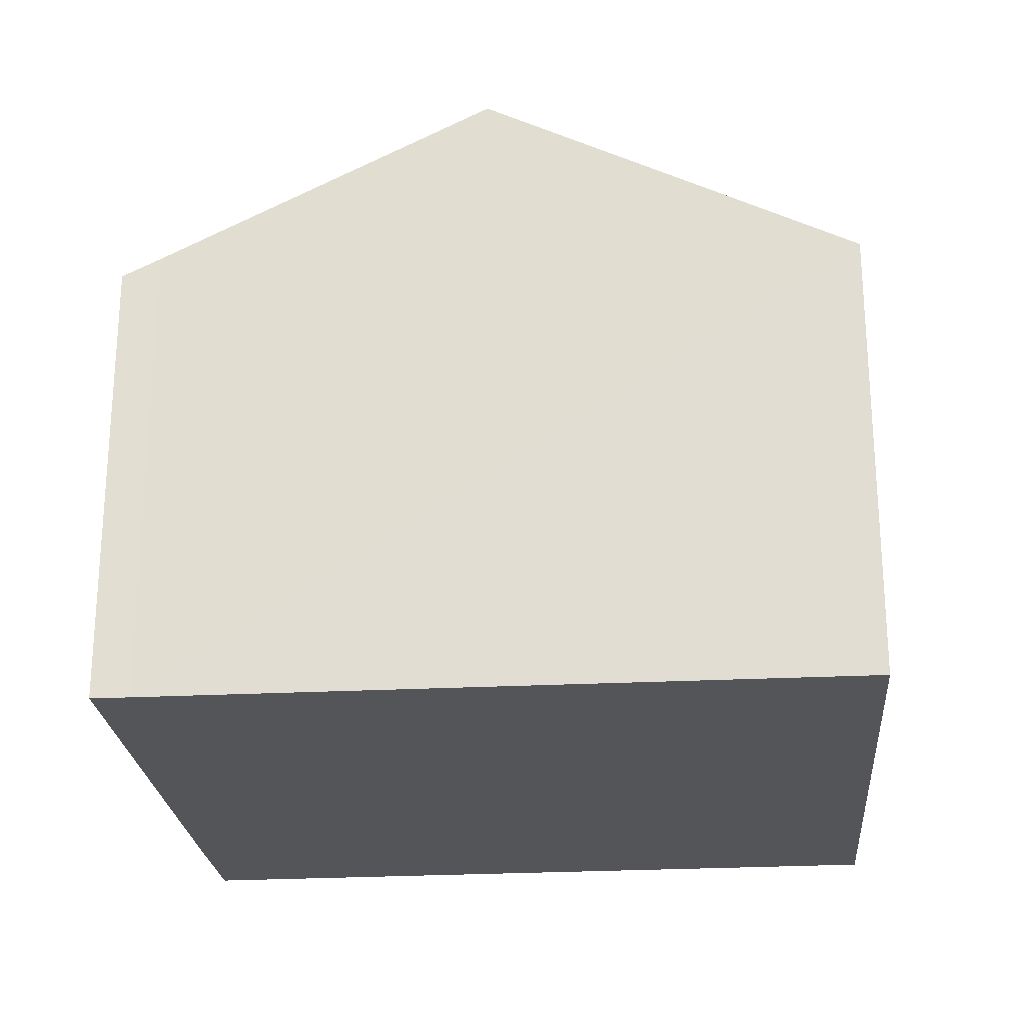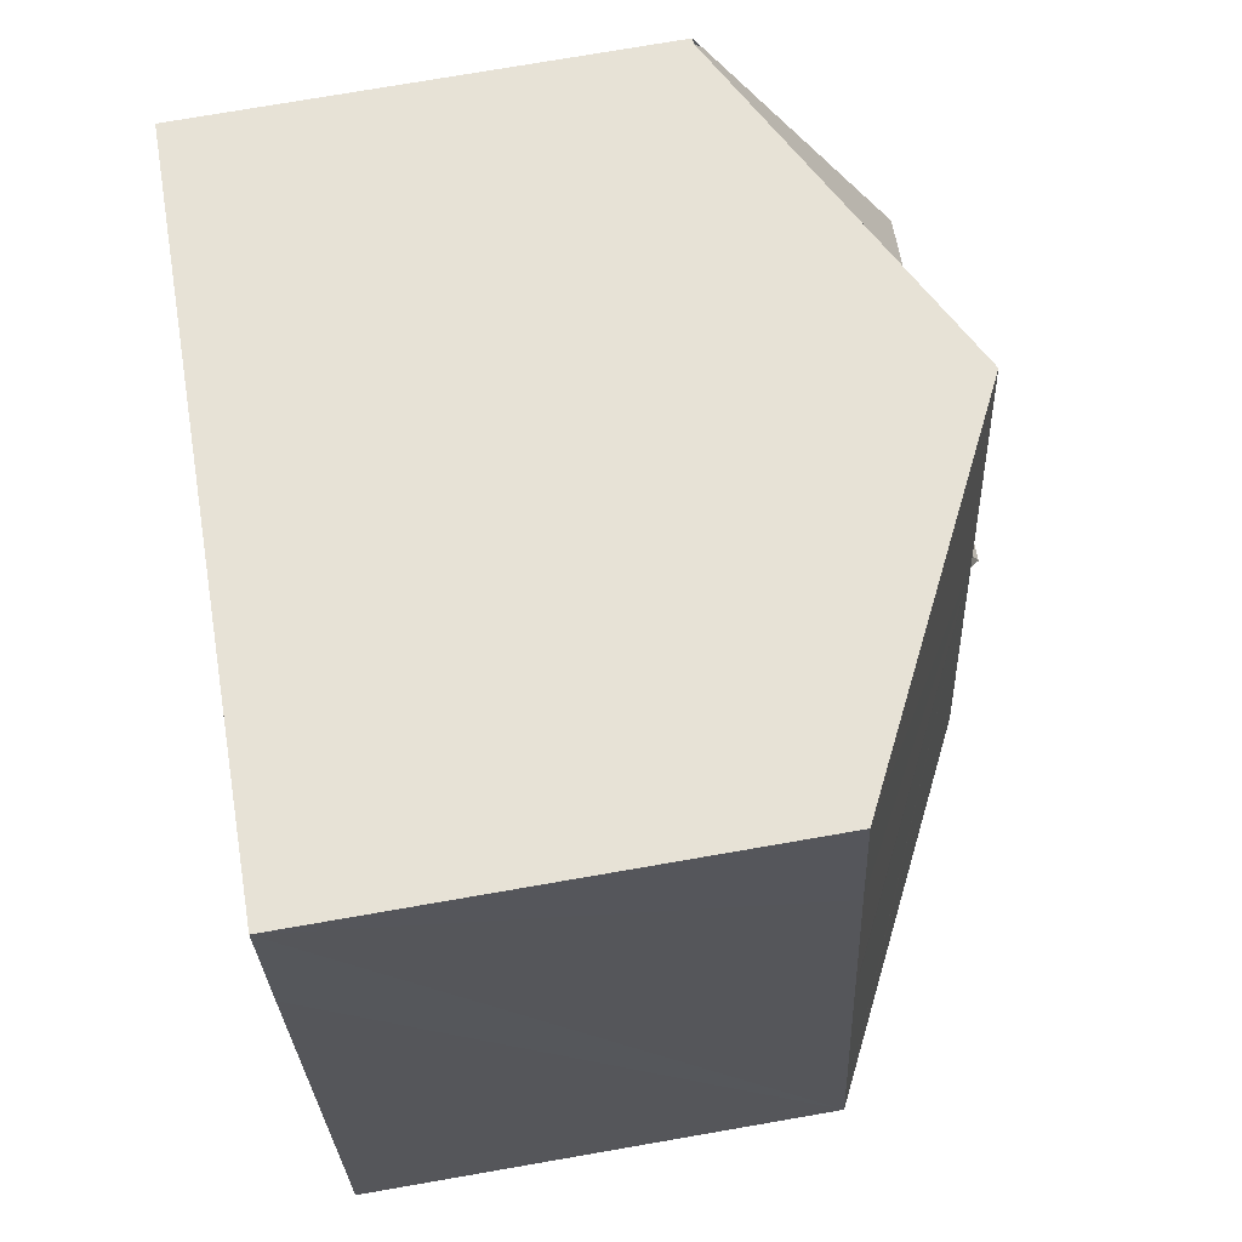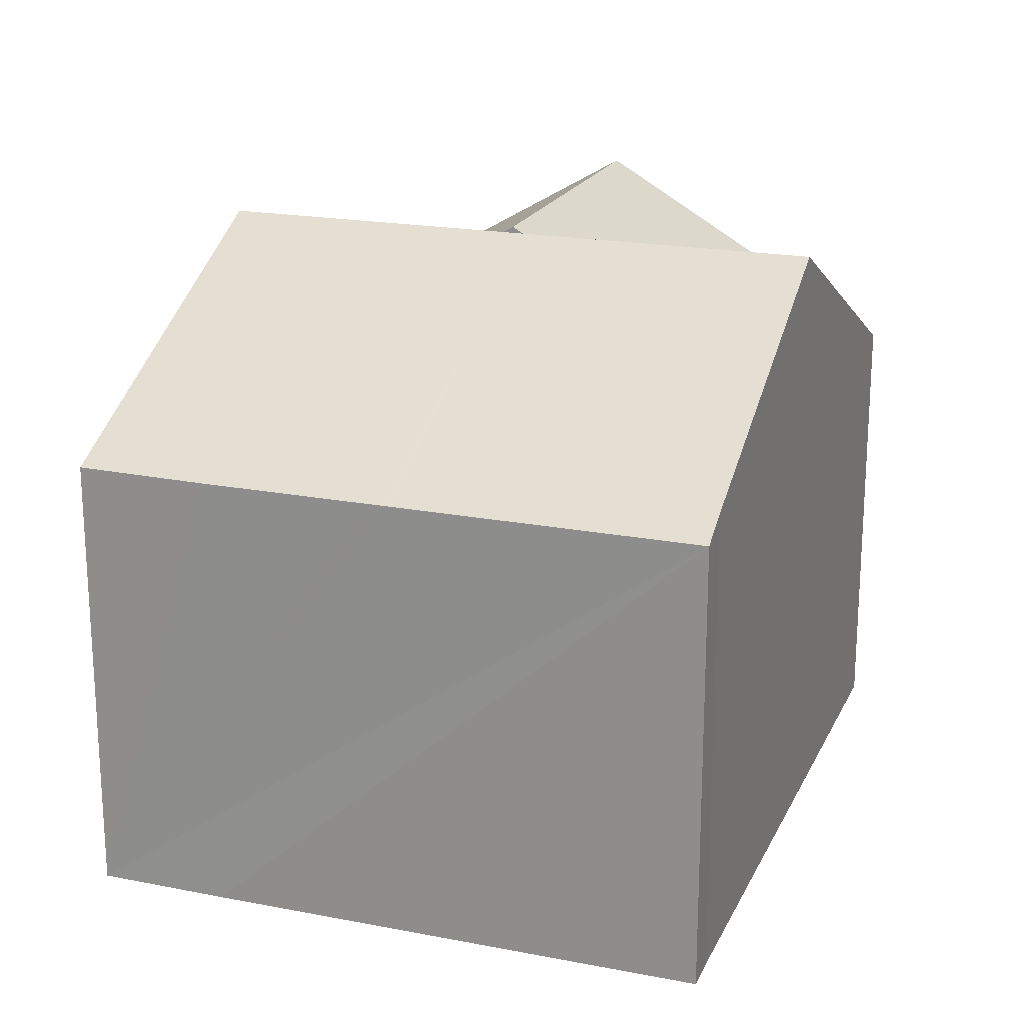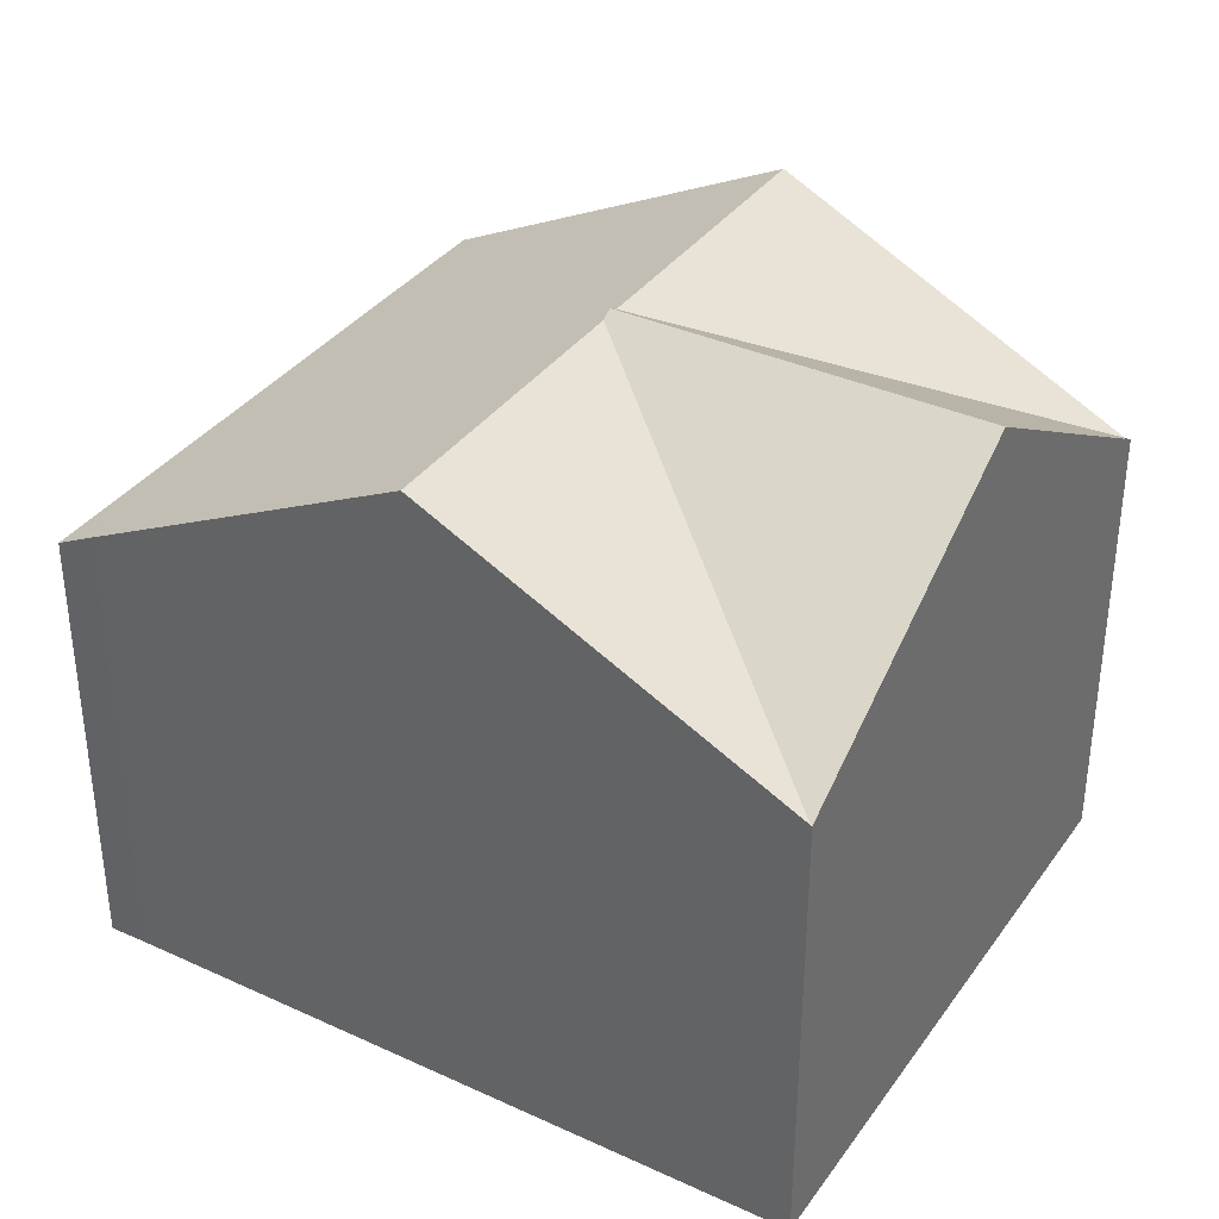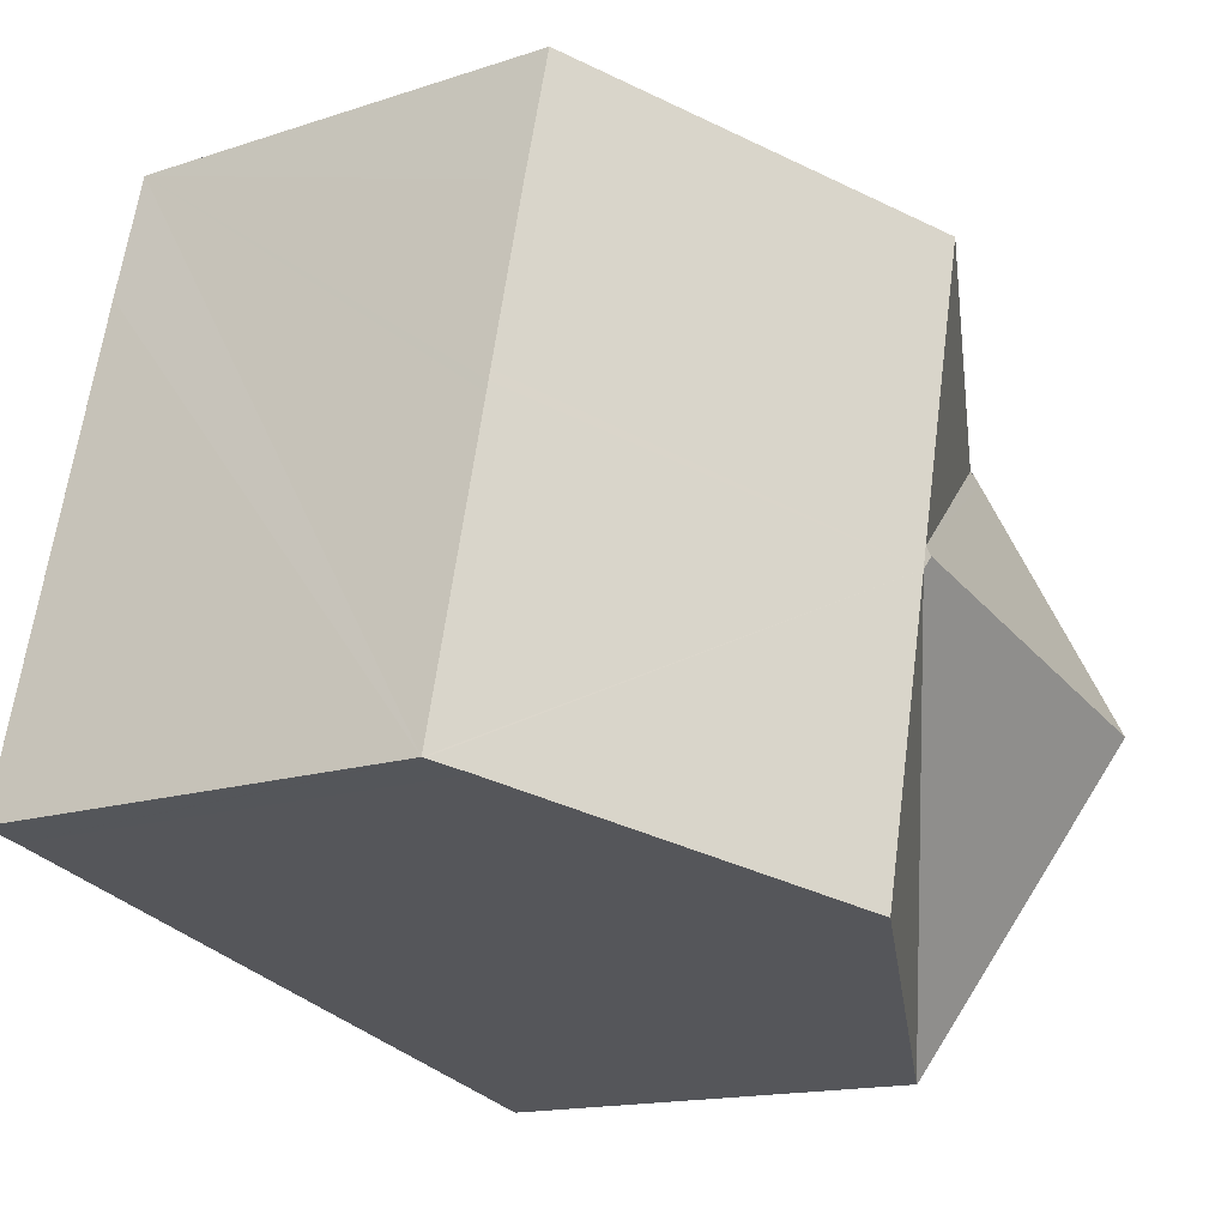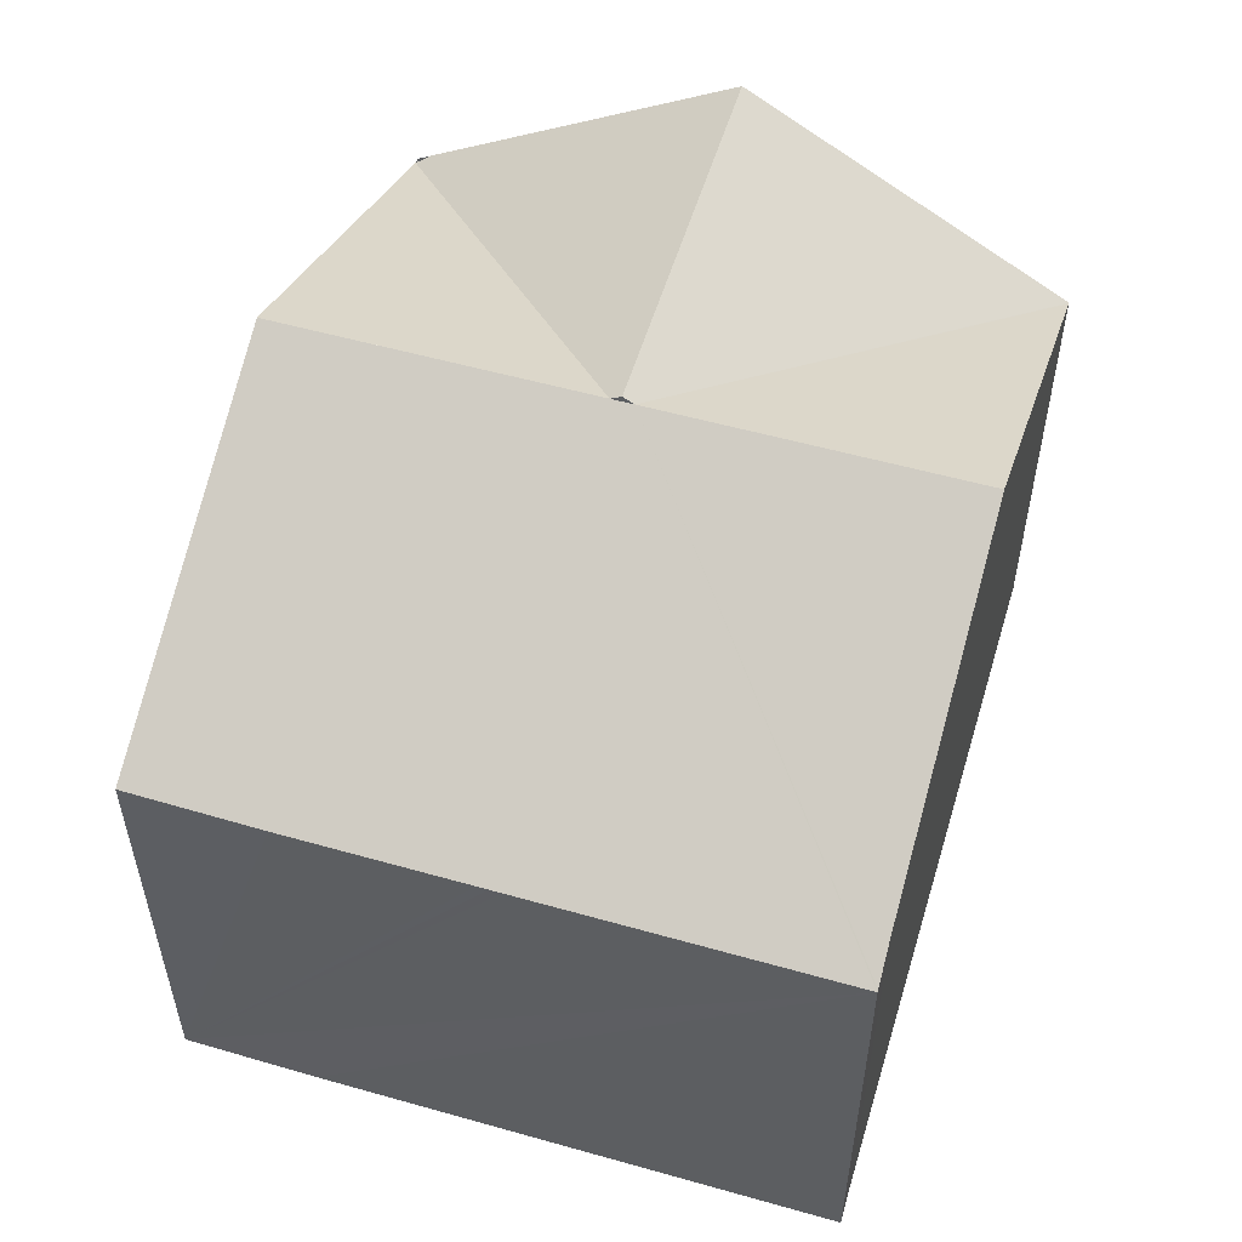
<metadata>
{"format":"obj","ext":"obj","renderer":"f3d","projection":"perspective","resolution":1024,"background":"white","views":[{"elev":-24.2,"azim":171.5,"up":"+Y"},{"elev":75.6,"azim":80.2,"up":"+Z"},{"elev":20.0,"azim":96.2,"up":"+Y"},{"elev":35.9,"azim":-162.4,"up":"+Y"},{"elev":-15.3,"azim":124.9,"up":"+Z"},{"elev":55.2,"azim":93.3,"up":"+Y"}]}
</metadata>
<code>
v  1.136 10.1 -4.846
v  6.865 10 -3.658
v  2.285 7.158 -9.751
v  6.826 10.1 -3.491
v  2.304 7.158 -9.746
v  6.787 10 -3.325
v  0.052 7.327 -0.222
v  0.088 7.193 0.022
v  5.679 10 1.403
v  12.55 7.15 -2.304
v  13.67 7.144 -7.039
v  12.51 7.151 -2.134
v  12.47 7.151 -1.971
v  11.83 7.154 0.758
v  11.32 7.167 2.798
v  6.826 10 -3.491
v  13.64 7.159 -7.045
v  13.08 7.44 -7.169
v  7.974 10 -8.391
v  0 0 0
v  0 7.194 4.405e-16
v  0.088 -1.347e-18 0.022
v  5.679 -8.591e-17 1.403
v  11.32 -1.713e-16 2.798
v  11.83 -4.641e-17 0.758
v  13.67 4.31e-16 -7.039
v  12.47 1.207e-16 -1.971
v  12.55 1.411e-16 -2.304
v  12.51 1.307e-16 -2.134
v  13.08 4.39e-16 -7.169
v  13.64 4.314e-16 -7.045
v  7.974 5.138e-16 -8.391
v  2.304 5.968e-16 -9.746
v  2.285 5.971e-16 -9.751
v  1.136 2.967e-16 -4.846
v  0.041 7.298 -0.175
v  0.041 1.072e-17 -0.175
v  0.052 1.359e-17 -0.222
g defaultobject
f 1 2 3
f 2 1 4
f 2 5 3
f 6 7 8
f 7 6 1
f 1 6 4
f 6 8 9
f 2 10 11
f 10 2 12
f 12 2 13
f 13 2 14
f 14 2 15
f 15 2 16
f 15 16 9
f 9 16 6
f 2 11 17
f 18 2 17
f 2 18 19
f 2 19 5
f 20 8 21
f 8 20 9
f 9 20 15
f 15 20 22
f 15 22 23
f 15 23 24
f 24 14 15
f 14 24 13
f 13 24 12
f 12 24 10
f 10 24 11
f 11 24 25
f 11 25 26
f 26 25 27
f 26 27 28
f 28 27 29
f 17 30 18
f 30 17 11
f 30 11 26
f 30 26 31
f 30 19 18
f 19 30 5
f 5 30 32
f 5 32 33
f 33 3 5
f 3 33 34
f 34 1 3
f 1 34 7
f 7 34 35
f 7 35 36
f 36 35 21
f 21 35 20
f 20 35 37
f 37 35 38
f 28 31 26
f 31 28 30
f 30 28 32
f 32 28 27
f 32 27 25
f 32 25 24
f 32 24 23
f 32 23 33
f 33 23 22
f 33 22 34
f 34 22 35
f 35 22 38
f 38 22 37
f 37 22 20

</code>
